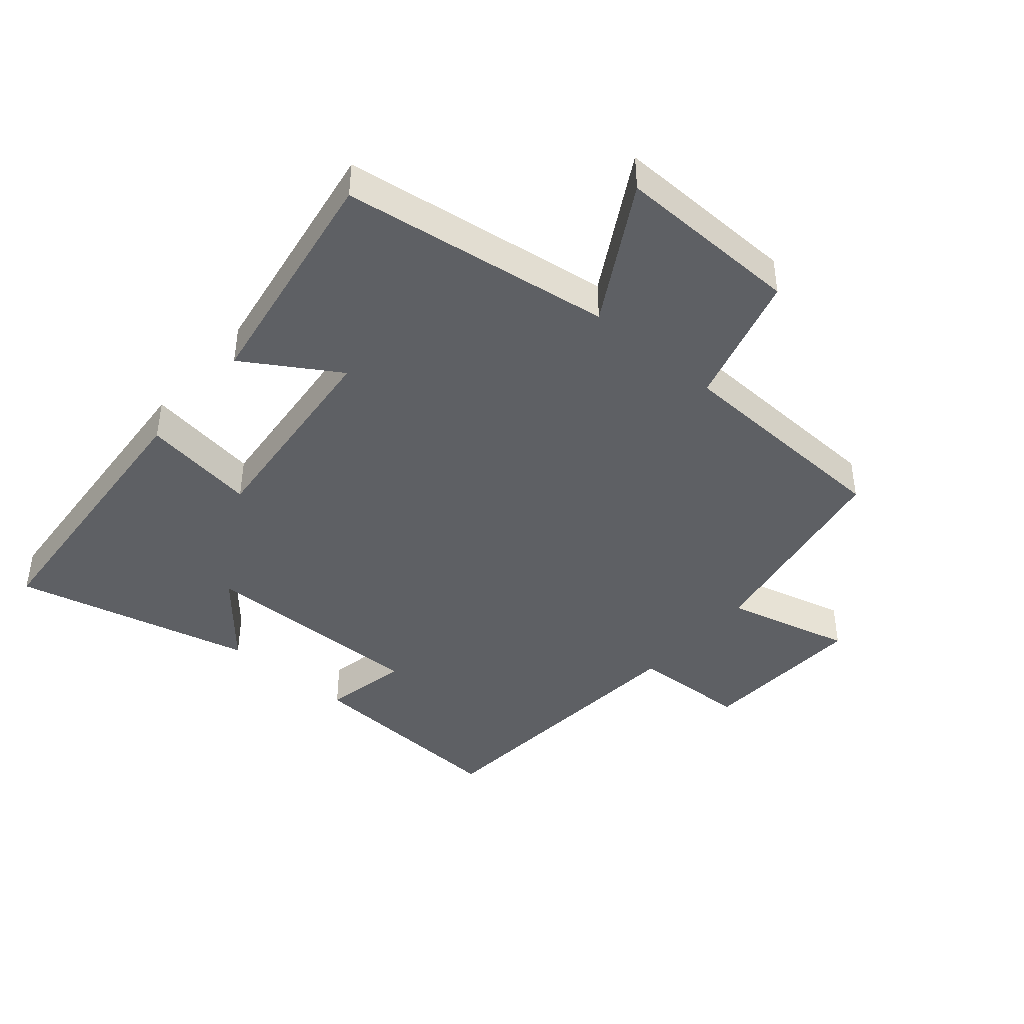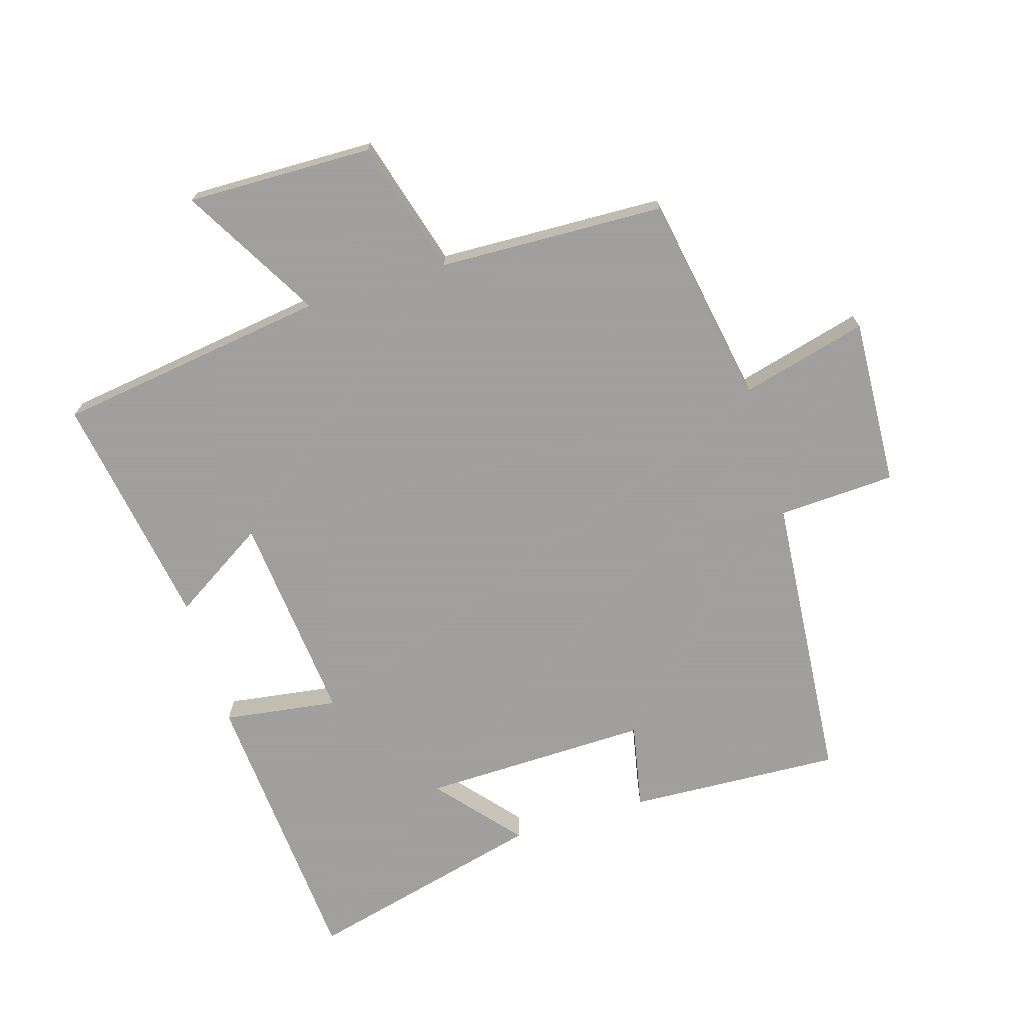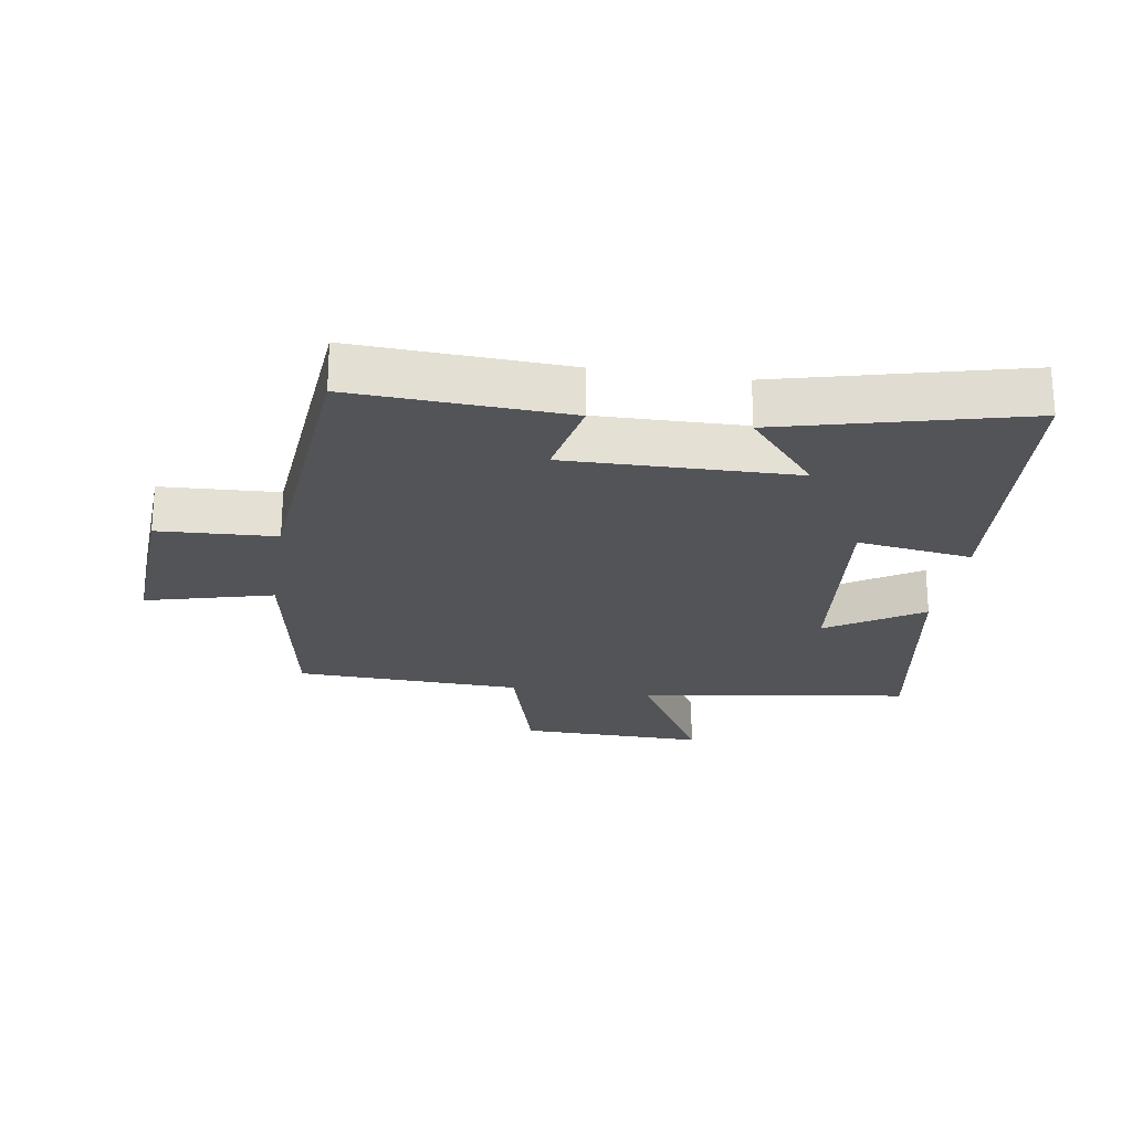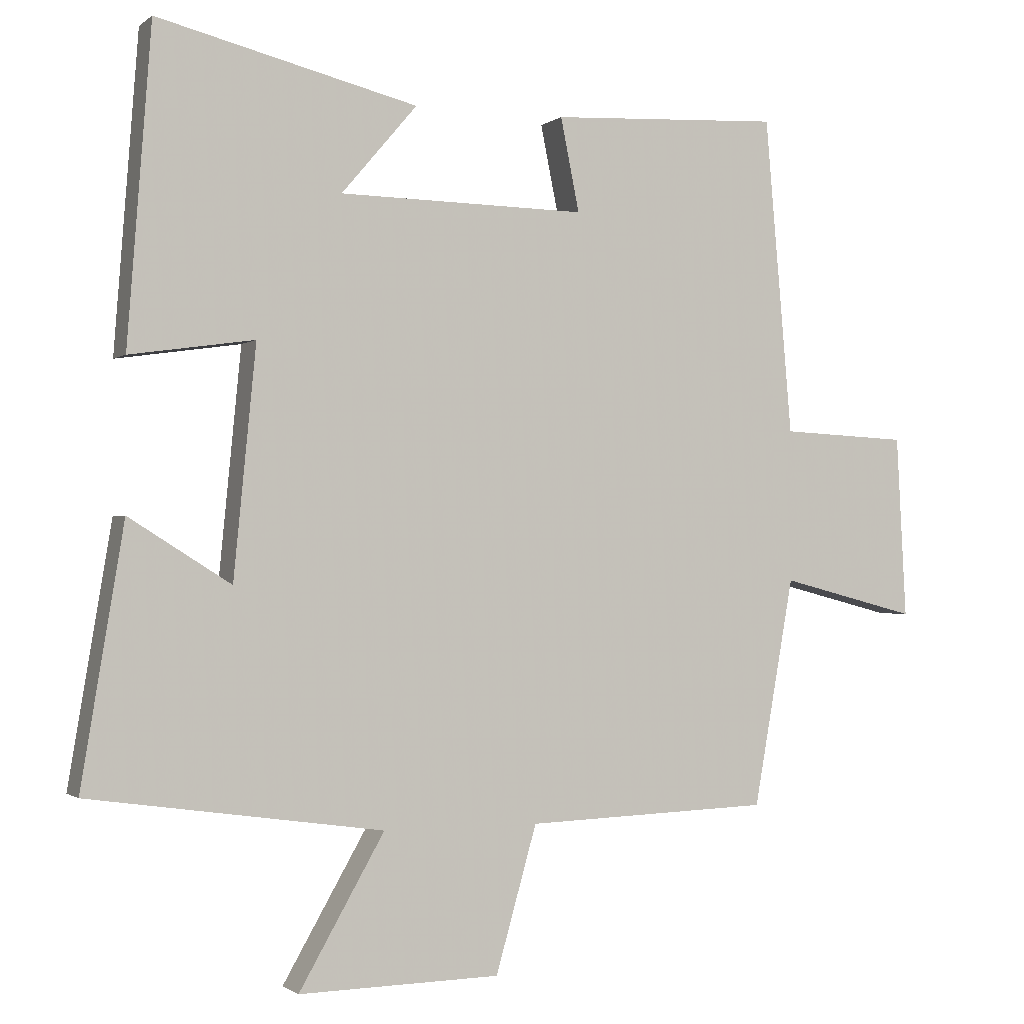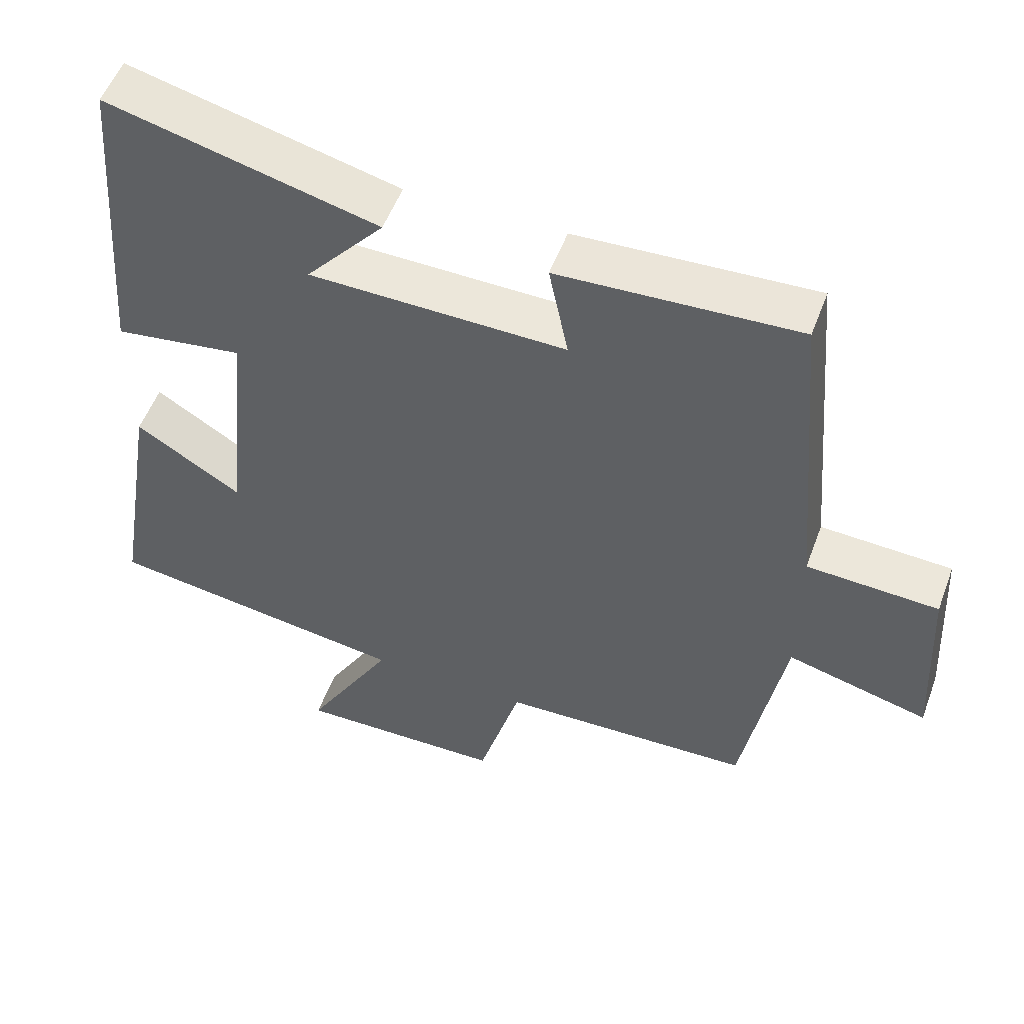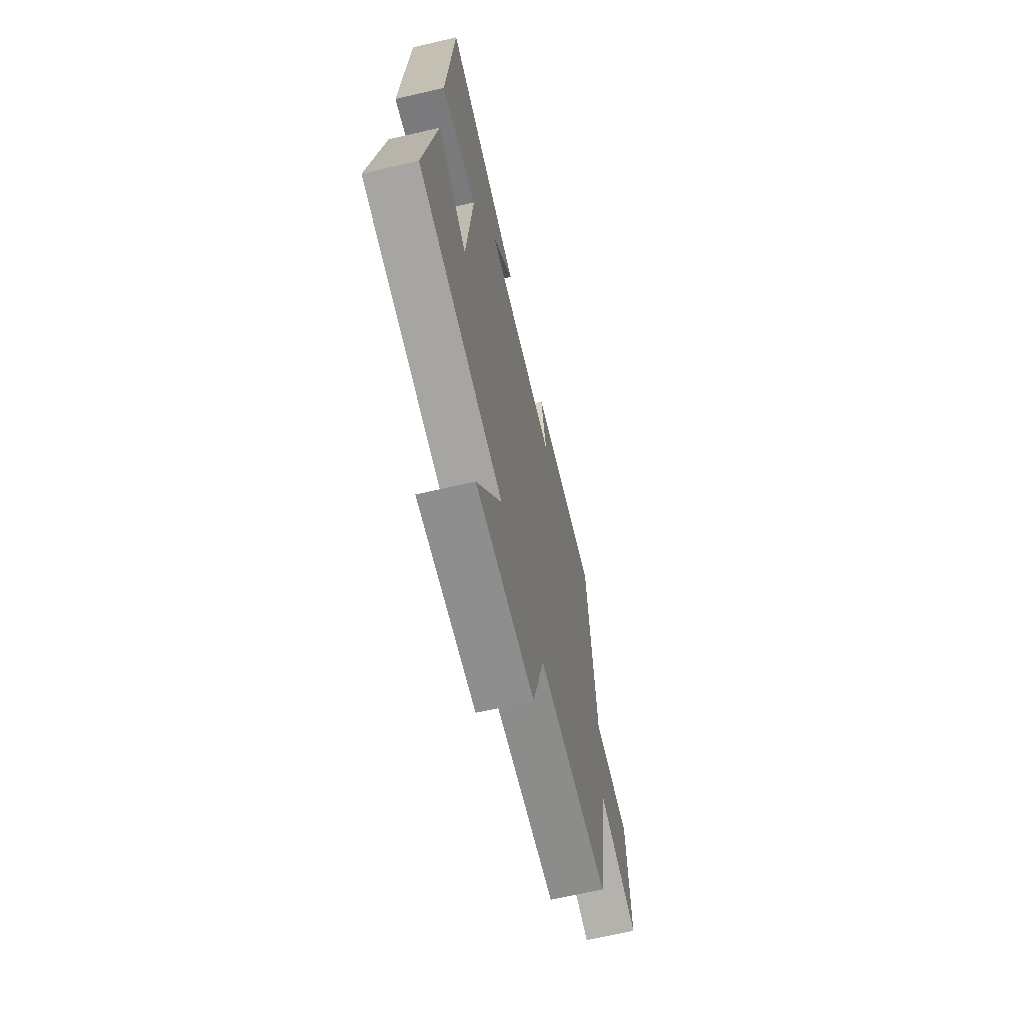
<metadata>
{"format":"obj","ext":"obj","renderer":"f3d","projection":"perspective","resolution":1024,"background":"white","views":[{"elev":-42.9,"azim":139.4,"up":"+Y"},{"elev":-71.5,"azim":-163.0,"up":"+Y"},{"elev":-23.5,"azim":-8.8,"up":"+Y"},{"elev":-1.2,"azim":156.9,"up":"+Z"},{"elev":53.2,"azim":-159.8,"up":"+Z"},{"elev":-66.1,"azim":103.2,"up":"+Z"}]}
</metadata>
<code>
v -0.442 0.07 -0.487
v -0.5 0.07 -0.159
v -0.697 0.07 -0.21
v -0.683 0.07 0.052
v -0.5 0.07 0.061
v -0.461 0.07 0.517
v -0.129 0.07 0.5
v -0.156 0.07 0.366
v 0.2 0.07 0.372
v 0.091 0.07 0.5
v 0.466 0.07 0.593
v 0.5 0.07 0.141
v 0.321 0.07 0.167
v 0.353 0.07 -0.163
v 0.5 0.07 -0.071
v 0.561 0.07 -0.44
v 0.137 0.07 -0.5
v 0.26 0.07 -0.715
v -0.03 0.07 -0.709
v -0.089 0.07 -0.5
v -0.442 0 -0.487
v -0.5 0 -0.159
v -0.697 0 -0.21
v -0.683 0 0.052
v -0.5 0 0.061
v -0.461 0 0.517
v -0.129 0 0.5
v -0.156 0 0.366
v 0.2 0 0.372
v 0.091 0 0.5
v 0.466 0 0.593
v 0.5 0 0.141
v 0.321 0 0.167
v 0.353 0 -0.163
v 0.5 0 -0.071
v 0.561 0 -0.44
v 0.137 0 -0.5
v 0.26 0 -0.715
v -0.03 0 -0.709
v -0.089 0 -0.5
f 17 18 19 20
f 16 17 20
f 15 16 20
f 14 15 20
f 20 1 2
f 14 20 2
f 13 14 2
f 11 12 13
f 9 10 11
f 9 11 13
f 13 2 3
f 9 13 3
f 8 9 3
f 5 6 7 8
f 3 4 5
f 3 5 8
f 40 39 38 37
f 40 37 36
f 40 36 35
f 40 35 34
f 22 21 40
f 22 40 34
f 22 34 33
f 33 32 31
f 31 30 29
f 33 31 29
f 23 22 33
f 23 33 29
f 23 29 28
f 28 27 26 25
f 25 24 23
f 28 25 23
f 1 21 22 2
f 2 22 23 3
f 3 23 24 4
f 4 24 25 5
f 5 25 26 6
f 6 26 27 7
f 7 27 28 8
f 8 28 29 9
f 9 29 30 10
f 10 30 31 11
f 11 31 32 12
f 12 32 33 13
f 13 33 34 14
f 14 34 35 15
f 15 35 36 16
f 16 36 37 17
f 17 37 38 18
f 18 38 39 19
f 19 39 40 20
f 20 40 21 1

</code>
